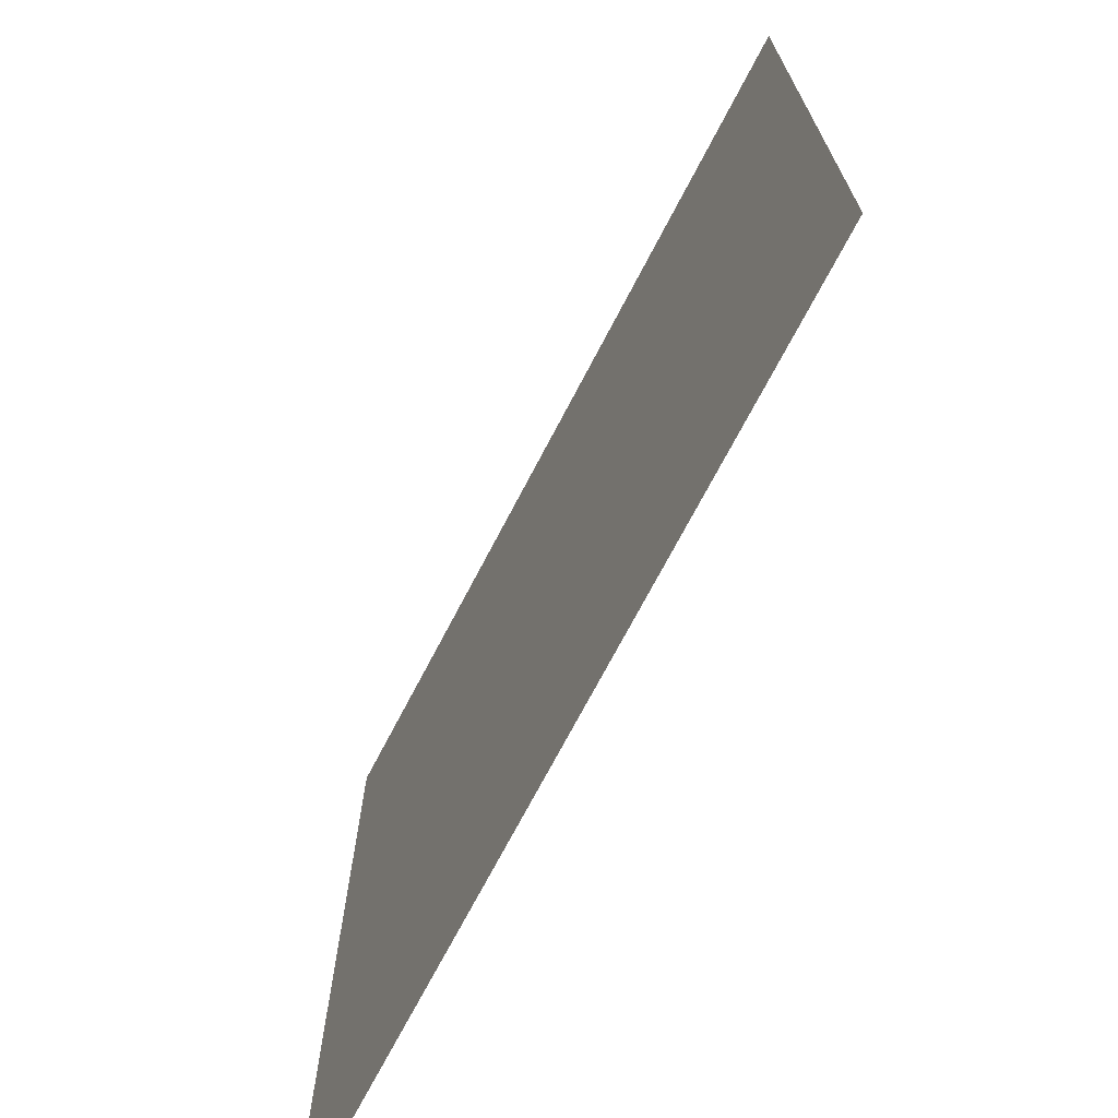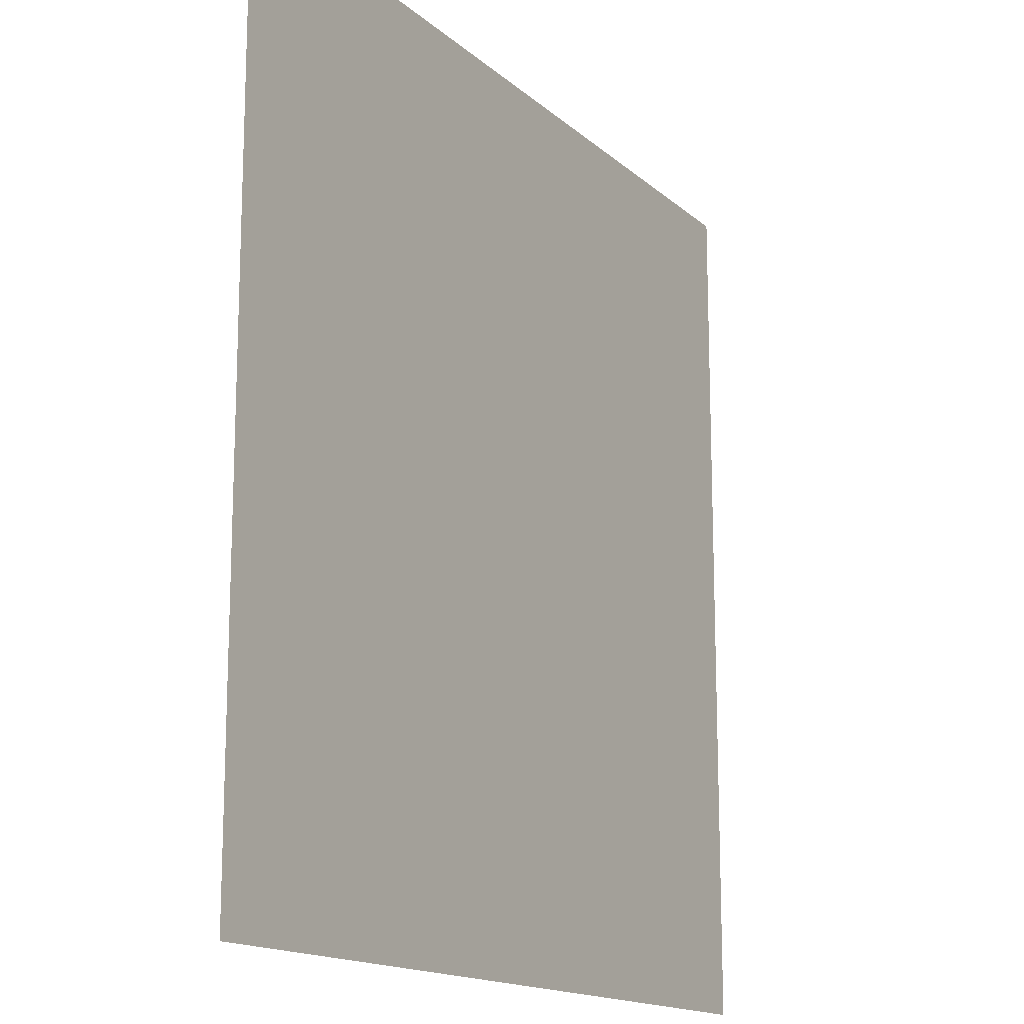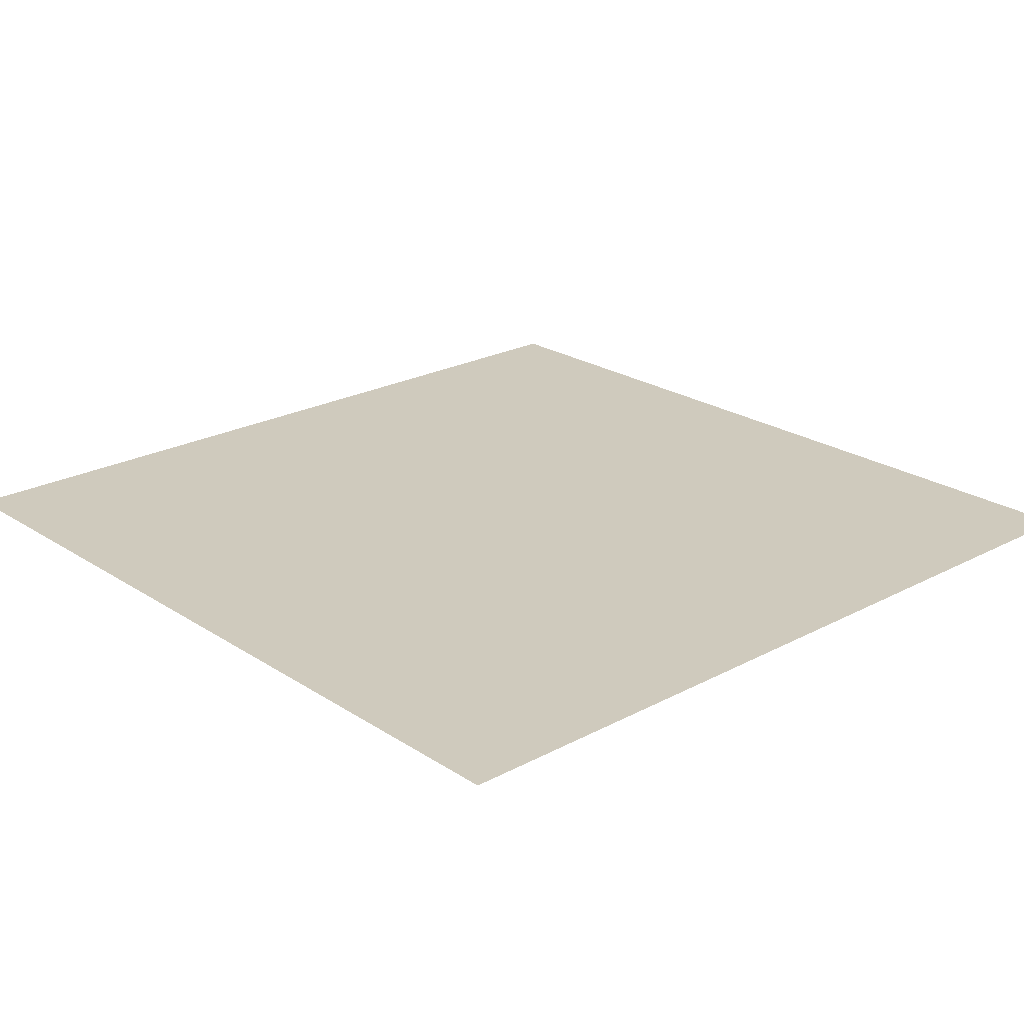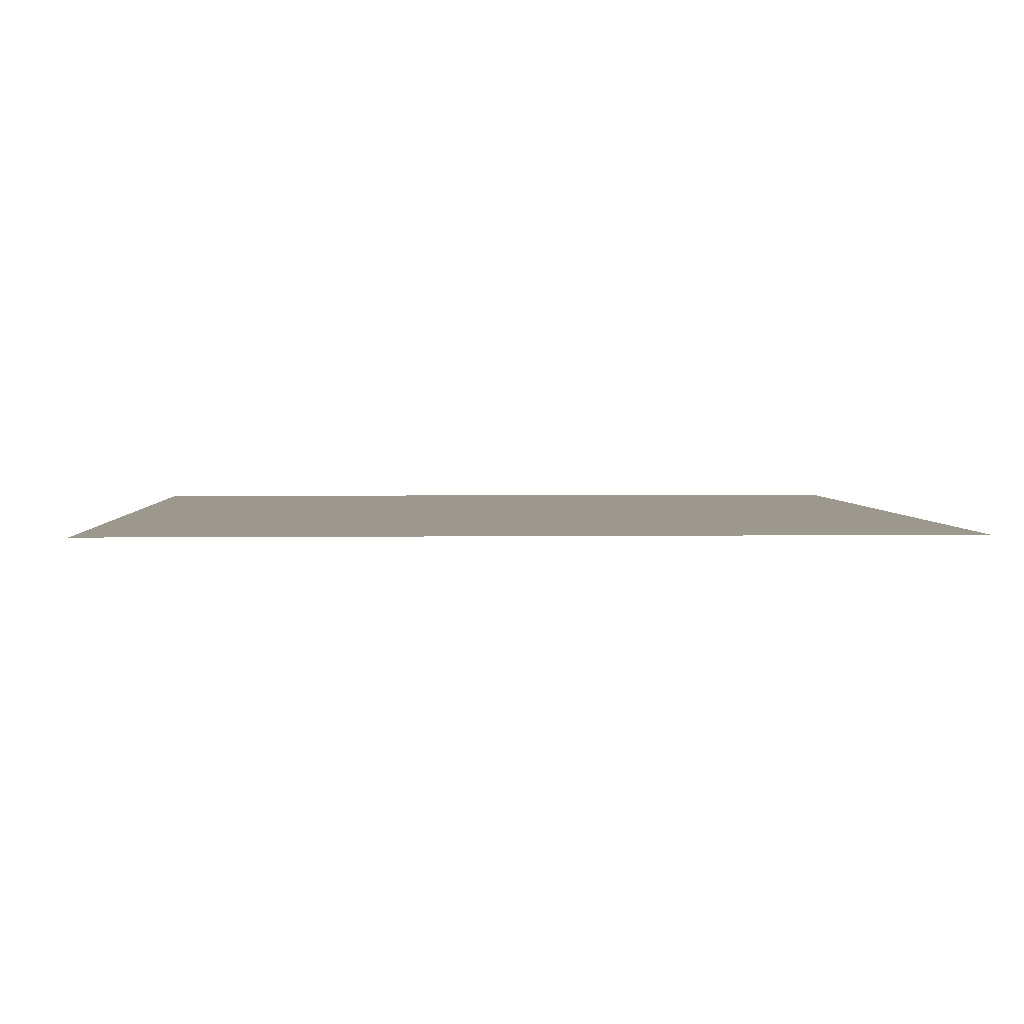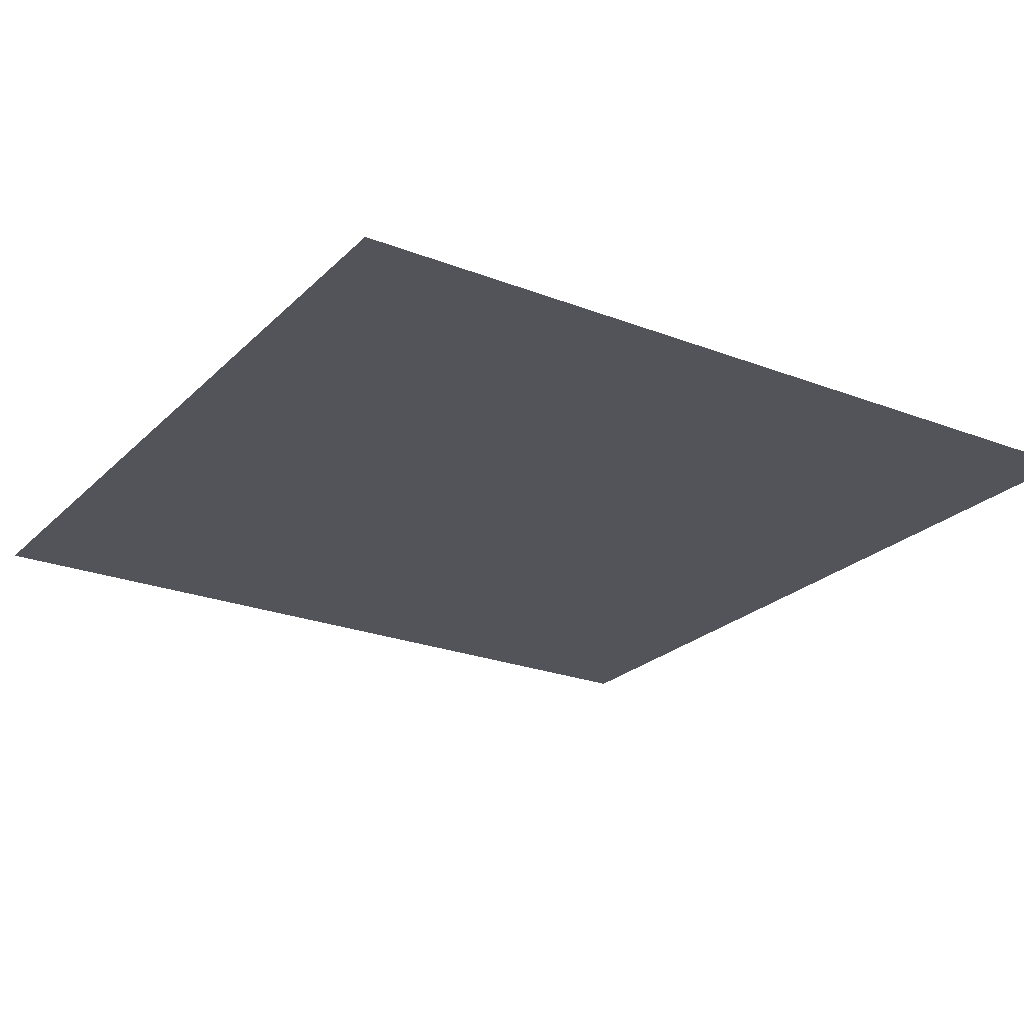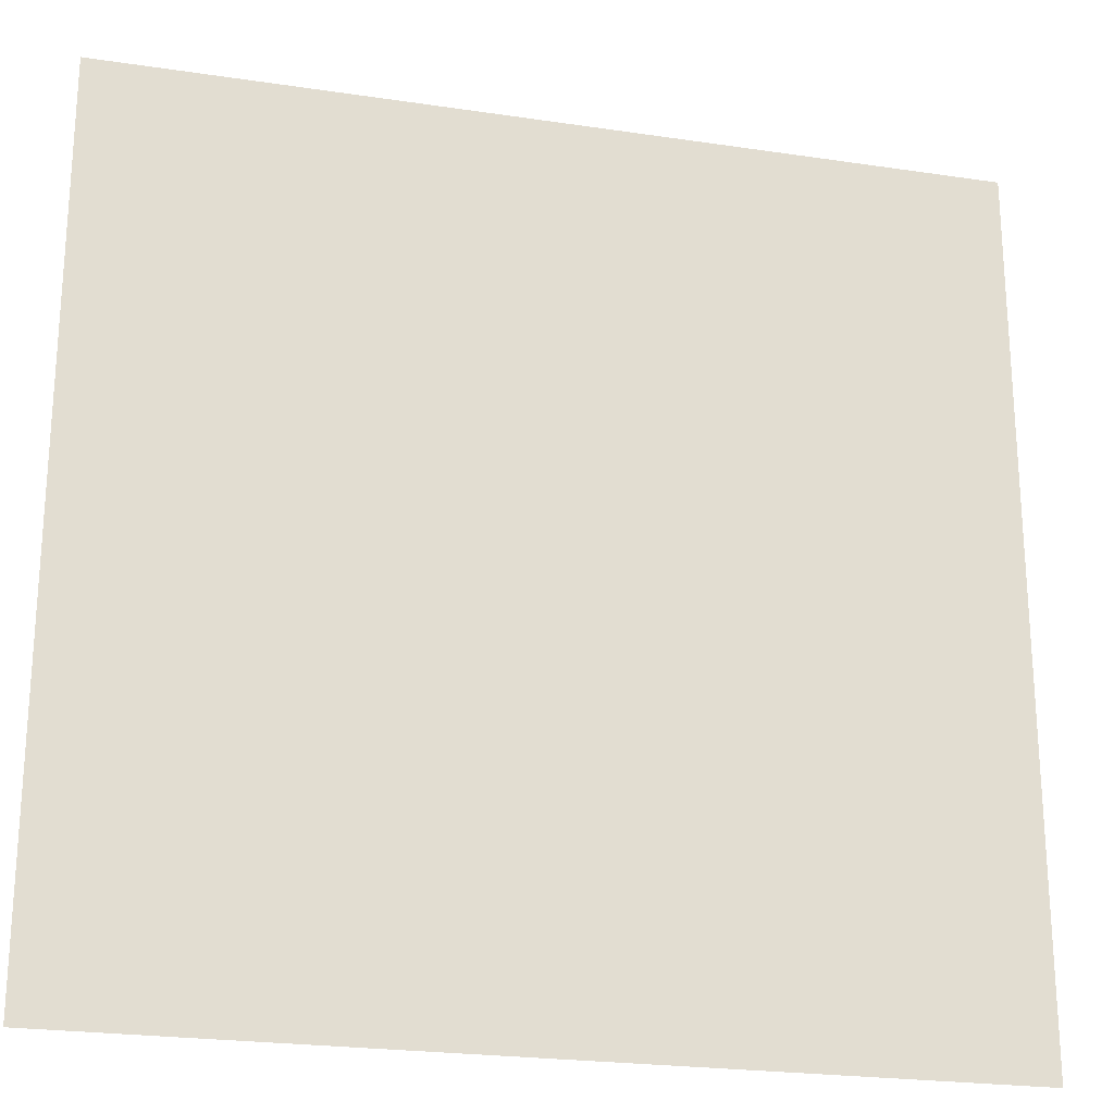
<metadata>
{"format":"obj","ext":"obj","renderer":"f3d","projection":"perspective","resolution":1024,"background":"white","views":[{"elev":-71.7,"azim":62.4,"up":"+Z"},{"elev":-15.3,"azim":120.1,"up":"+Z"},{"elev":23.0,"azim":137.8,"up":"+Y"},{"elev":3.0,"azim":-2.8,"up":"+Y"},{"elev":-23.9,"azim":-32.8,"up":"+Y"},{"elev":-23.1,"azim":-14.3,"up":"+Z"}]}
</metadata>
<code>
o Cube
v 1 0 -1
v 1 0 1
v -1 0 -1
v -1 0 1
f 4 2 1 3
f 3 1 2 4

</code>
